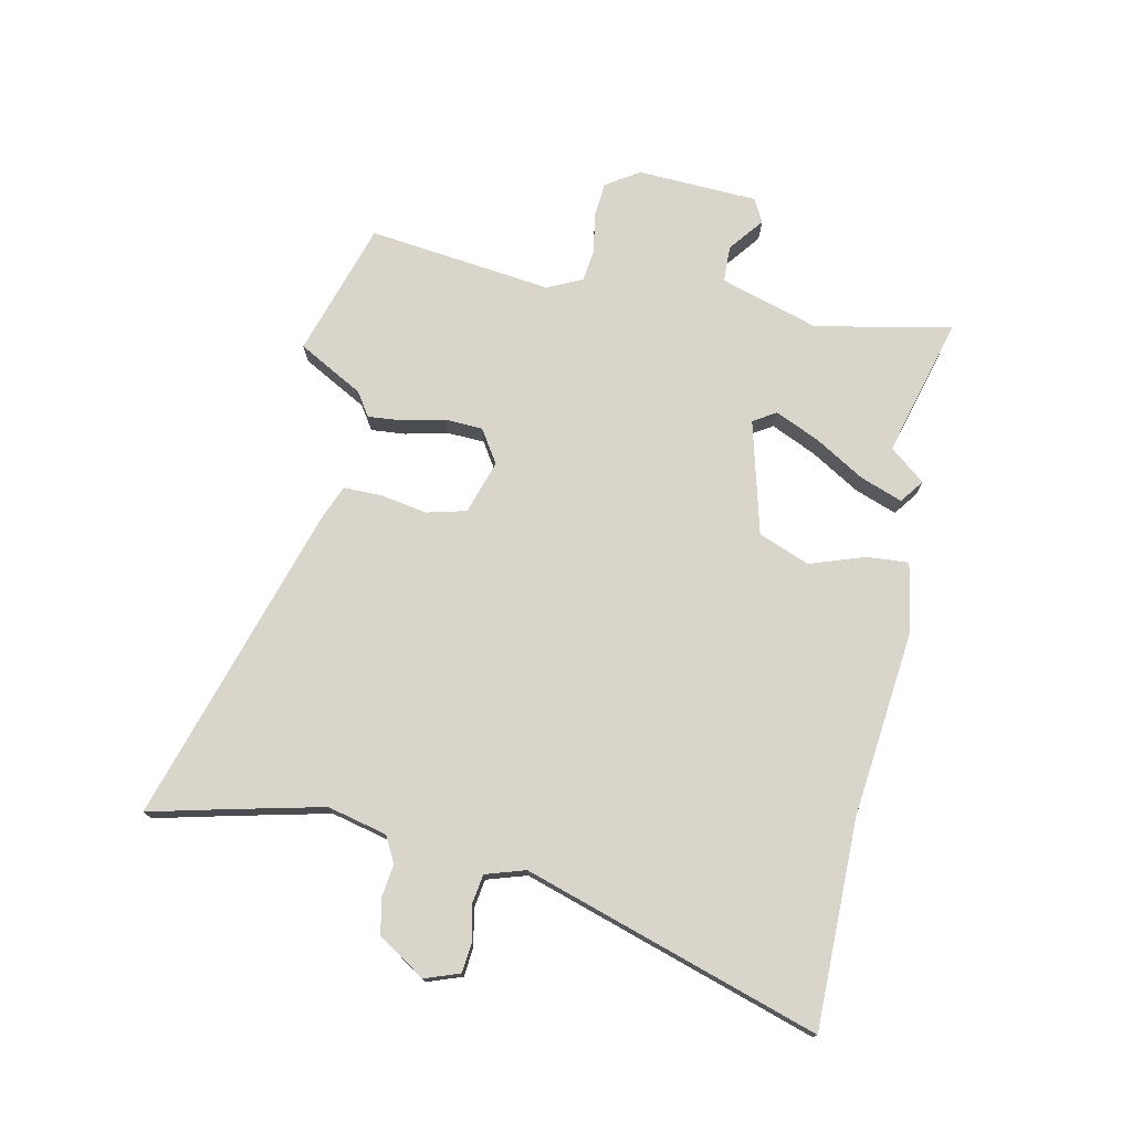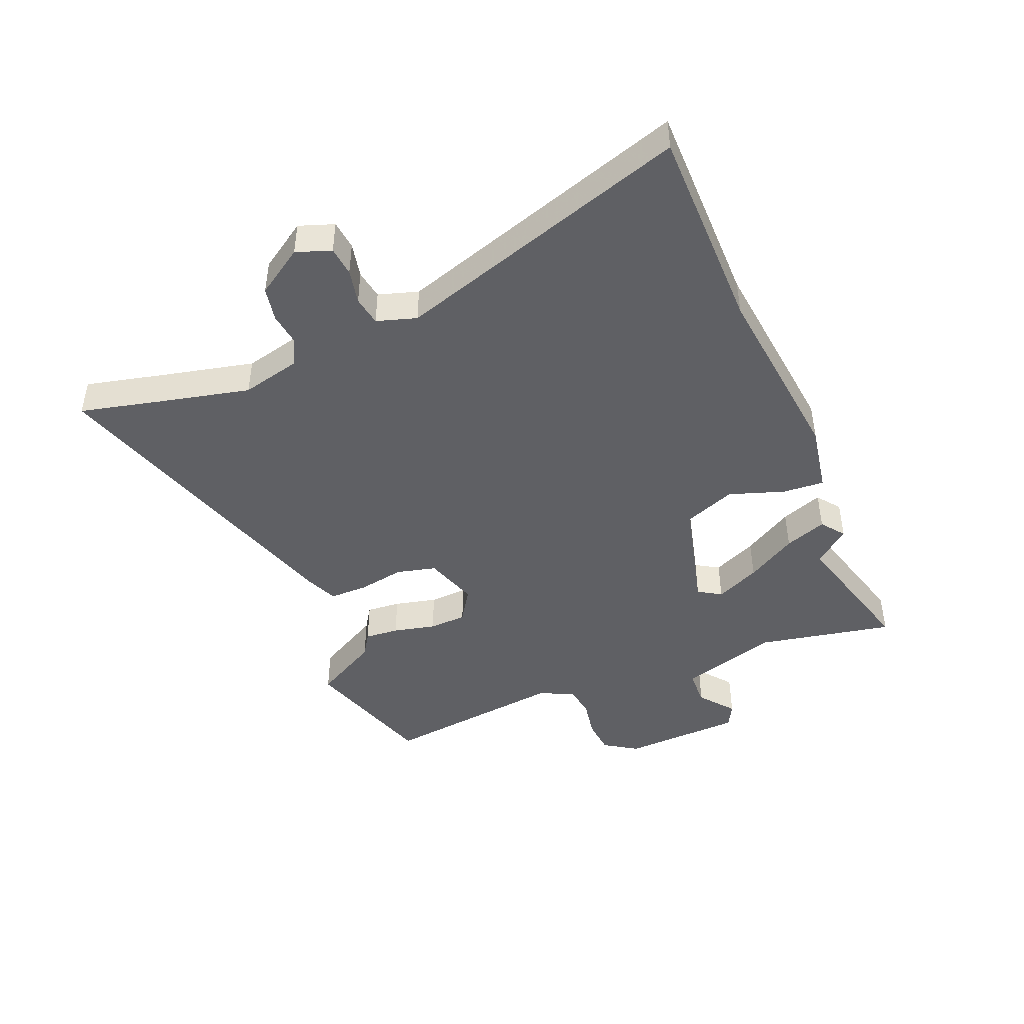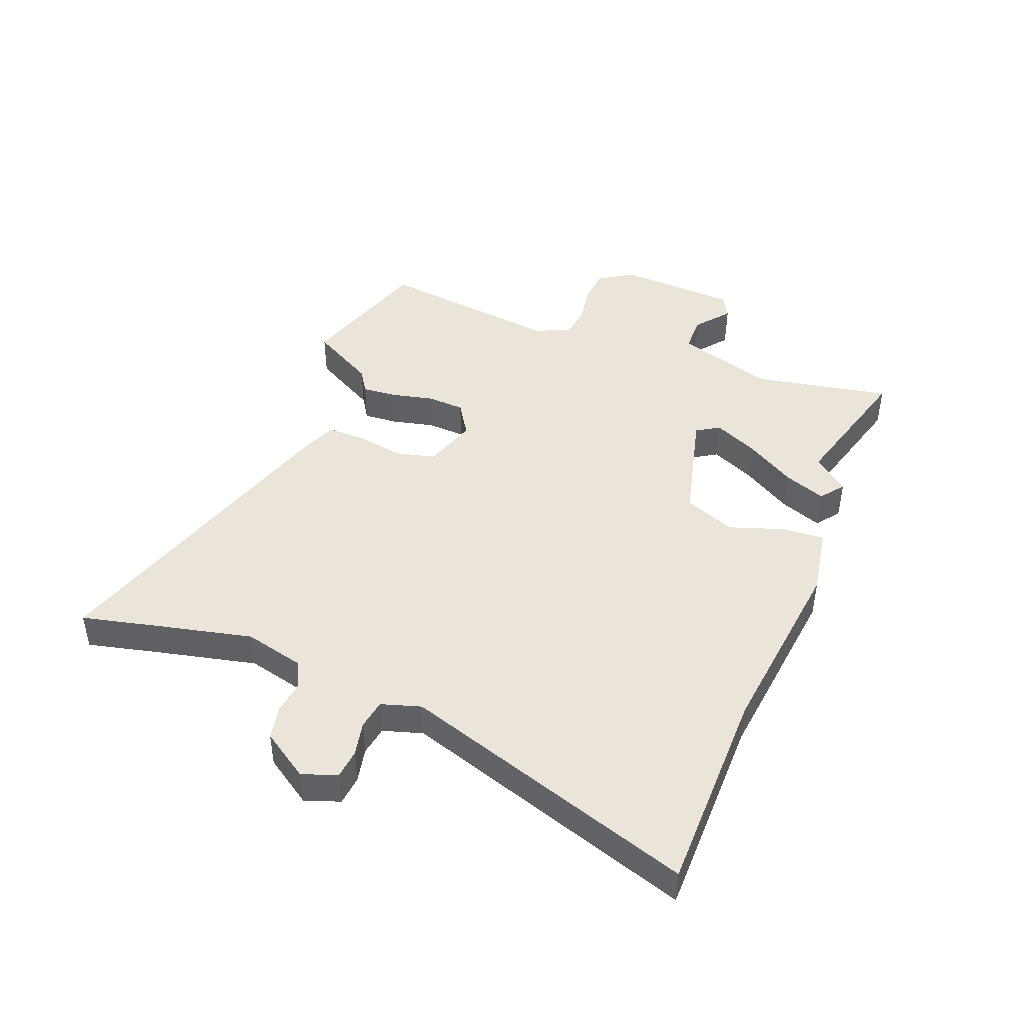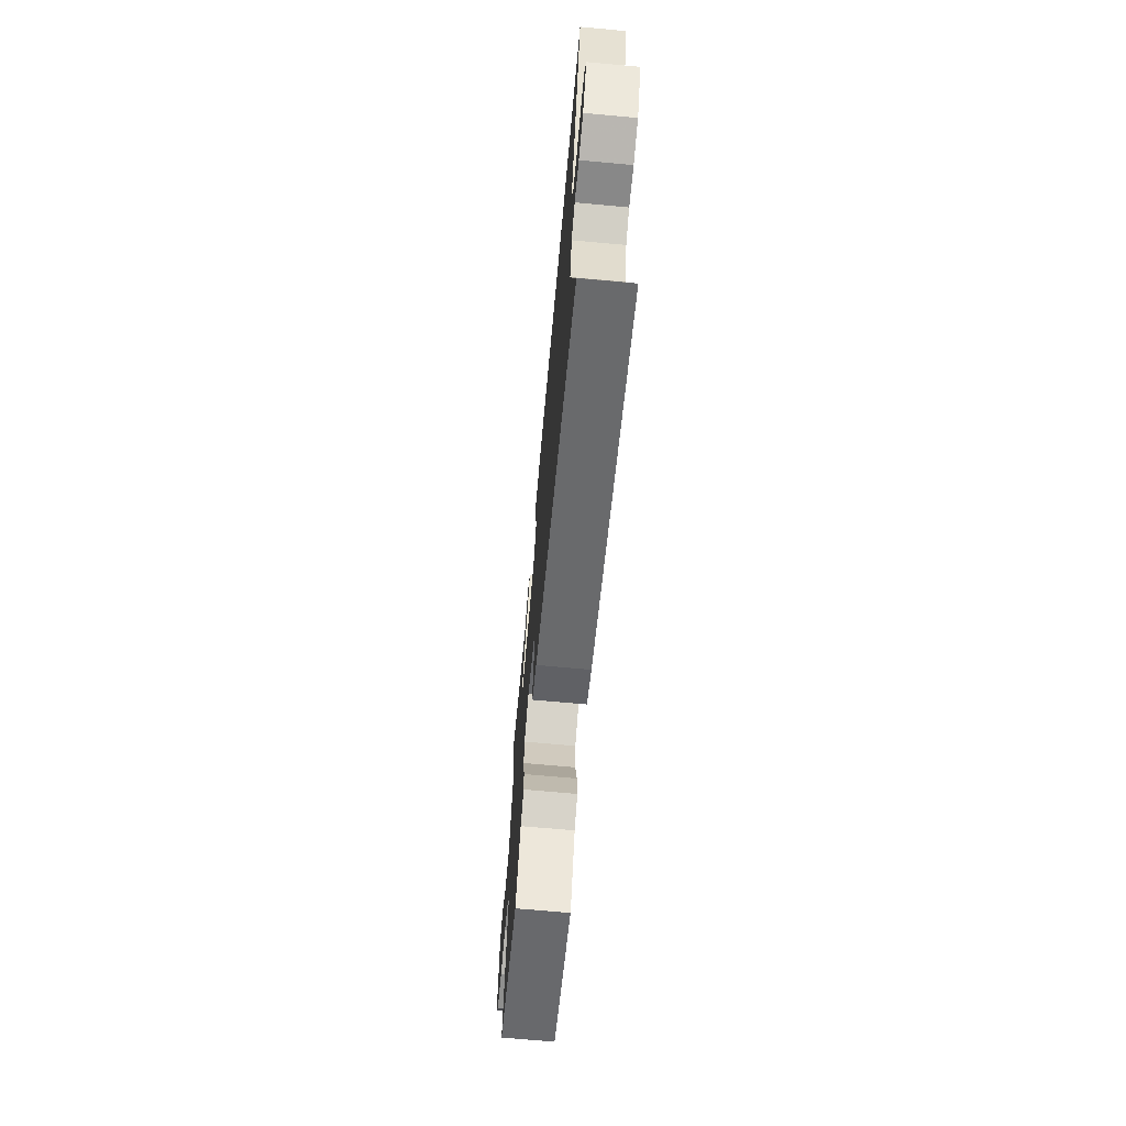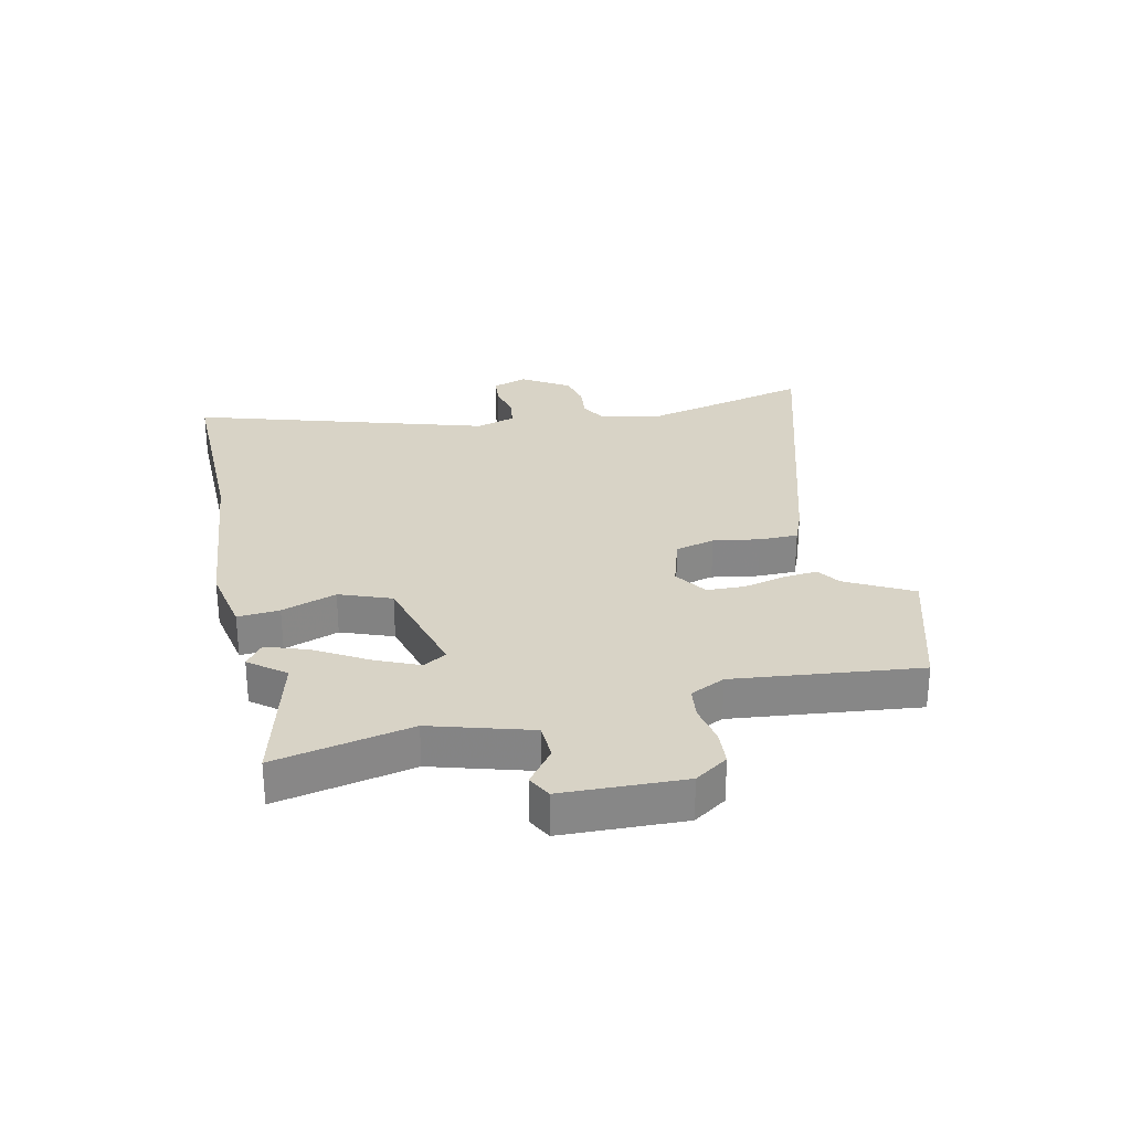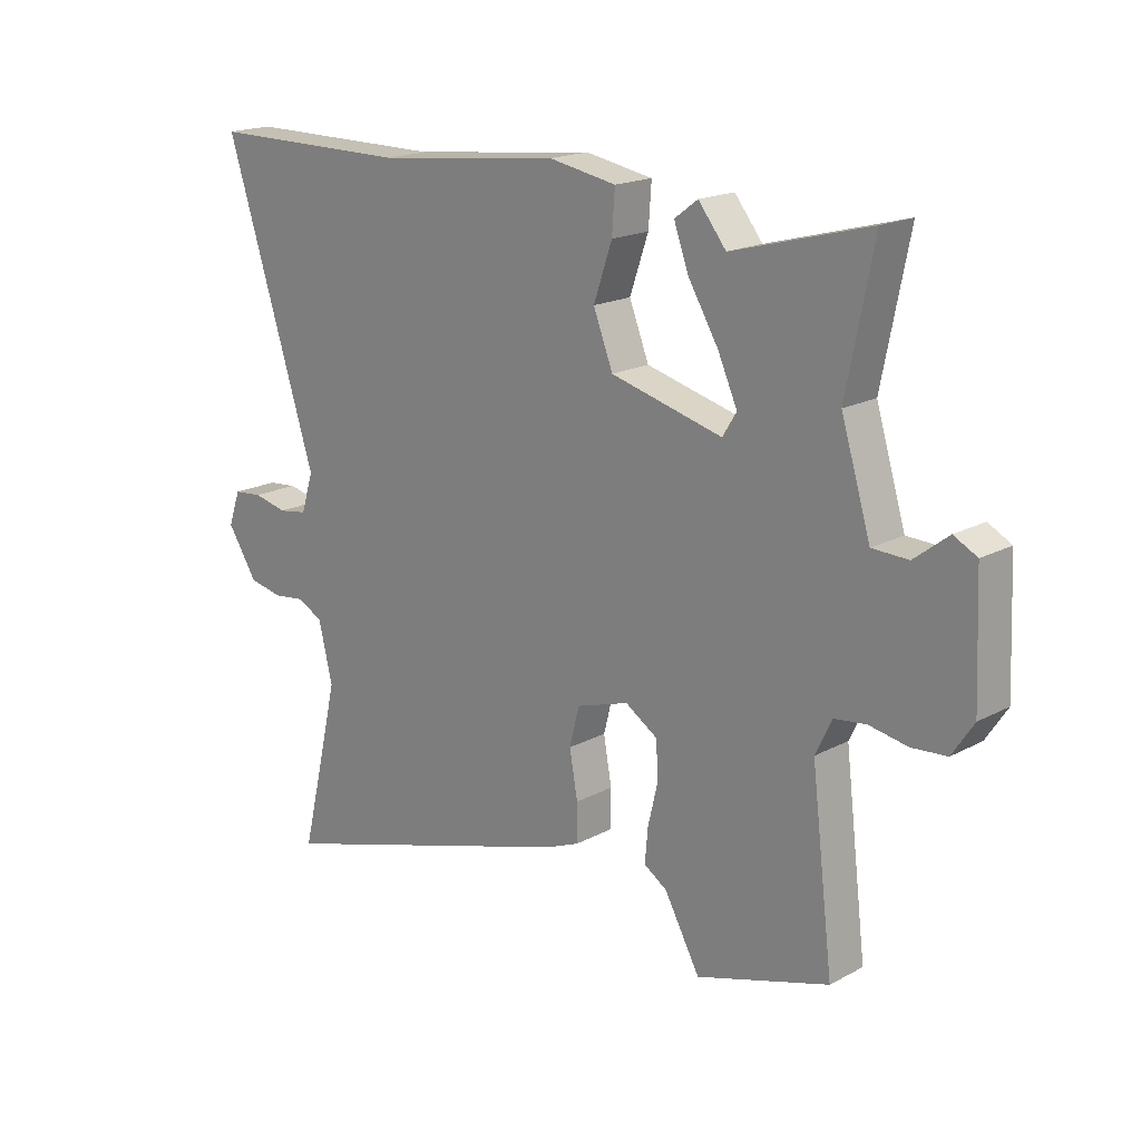
<metadata>
{"format":"obj","ext":"obj","renderer":"f3d","projection":"perspective","resolution":1024,"background":"white","views":[{"elev":74.7,"azim":-78.1,"up":"+Y"},{"elev":-44.7,"azim":-67.3,"up":"+Y"},{"elev":44.6,"azim":-68.2,"up":"+Y"},{"elev":-70.0,"azim":-95.2,"up":"+Z"},{"elev":28.0,"azim":76.9,"up":"+Y"},{"elev":18.3,"azim":44.2,"up":"+Z"}]}
</metadata>
<code>
v 0.326 0.07 0.453
v 0.562 0.07 0.517
v 0.516 0.07 0.286
v 0.567 0.07 0.119
v 0.629 0.07 0.117
v 0.688 0.07 0.163
v 0.728 0.07 0.142
v 0.737 0.07 -0.063
v 0.7 0.07 -0.119
v 0.64 0.07 -0.124
v 0.574 0.07 -0.112
v 0.519 0.07 -0.119
v 0.491 0.07 -0.178
v 0.529 0.07 -0.491
v 0.3 0.07 -0.562
v 0.239 0.07 -0.451
v 0.199 0.07 -0.425
v 0.204 0.07 -0.367
v 0.221 0.07 -0.295
v 0.218 0.07 -0.231
v 0.162 0.07 -0.195
v 0.071 0.07 -0.224
v 0.054 0.07 -0.291
v 0.068 0.07 -0.37
v 0.068 0.07 -0.435
v 0.01 0.07 -0.459
v -0.53 0.07 -0.624
v -0.498 0.07 -0.492
v -0.461 0.07 -0.334
v -0.485 0.07 -0.233
v -0.529 0.07 -0.21
v -0.585 0.07 -0.217
v -0.643 0.07 -0.205
v -0.695 0.07 -0.125
v -0.674 0.07 -0.066
v -0.624 0.07 -0.061
v -0.565 0.07 -0.074
v -0.515 0.07 -0.066
v -0.494 0.07 0.001
v -0.652 0.07 0.5
v -0.302 0.07 0.5
v 0.018 0.07 0.535
v 0.135 0.07 0.514
v 0.13 0.07 0.443
v 0.098 0.07 0.35
v 0.132 0.07 0.263
v 0.325 0.07 0.213
v 0.349 0.07 0.252
v 0.315 0.07 0.327
v 0.264 0.07 0.412
v 0.238 0.07 0.483
v 0.278 0.07 0.513
v 0.326 0 0.453
v 0.562 0 0.517
v 0.516 0 0.286
v 0.567 0 0.119
v 0.629 0 0.117
v 0.688 0 0.163
v 0.728 0 0.142
v 0.737 0 -0.063
v 0.7 0 -0.119
v 0.64 0 -0.124
v 0.574 0 -0.112
v 0.519 0 -0.119
v 0.491 0 -0.178
v 0.529 0 -0.491
v 0.3 0 -0.562
v 0.239 0 -0.451
v 0.199 0 -0.425
v 0.204 0 -0.367
v 0.221 0 -0.295
v 0.218 0 -0.231
v 0.162 0 -0.195
v 0.071 0 -0.224
v 0.054 0 -0.291
v 0.068 0 -0.37
v 0.068 0 -0.435
v 0.01 0 -0.459
v -0.53 0 -0.624
v -0.498 0 -0.492
v -0.461 0 -0.334
v -0.485 0 -0.233
v -0.529 0 -0.21
v -0.585 0 -0.217
v -0.643 0 -0.205
v -0.695 0 -0.125
v -0.674 0 -0.066
v -0.624 0 -0.061
v -0.565 0 -0.074
v -0.515 0 -0.066
v -0.494 0 0.001
v -0.652 0 0.5
v -0.302 0 0.5
v 0.018 0 0.535
v 0.135 0 0.514
v 0.13 0 0.443
v 0.098 0 0.35
v 0.132 0 0.263
v 0.325 0 0.213
v 0.349 0 0.252
v 0.315 0 0.327
v 0.264 0 0.412
v 0.238 0 0.483
v 0.278 0 0.513
f 51 52 1
f 50 51 1
f 49 50 1
f 1 2 3
f 49 1 3
f 48 49 3
f 47 48 3 4
f 46 47 4
f 43 44 45
f 42 43 45
f 41 42 45
f 41 45 46
f 40 41 46
f 39 40 46
f 38 39 46 4
f 35 36 37
f 34 35 37
f 33 34 37
f 32 33 37
f 31 32 37
f 30 31 37 38
f 38 4 5
f 30 38 5
f 29 30 5
f 26 27 28
f 25 26 28
f 24 25 28
f 23 24 28
f 22 23 28 29
f 21 22 29 5
f 16 17 18 19
f 16 19 20
f 15 16 20
f 14 15 20
f 13 14 20
f 20 21 5
f 13 20 5
f 12 13 5
f 9 10 11
f 8 9 11
f 8 11 12
f 7 8 12
f 6 7 12
f 5 6 12
f 53 104 103
f 53 103 102
f 53 102 101
f 55 54 53
f 55 53 101
f 55 101 100
f 56 55 100 99
f 56 99 98
f 97 96 95
f 97 95 94
f 97 94 93
f 98 97 93
f 98 93 92
f 98 92 91
f 56 98 91 90
f 89 88 87
f 89 87 86
f 89 86 85
f 89 85 84
f 89 84 83
f 90 89 83 82
f 57 56 90
f 57 90 82
f 57 82 81
f 80 79 78
f 80 78 77
f 80 77 76
f 80 76 75
f 81 80 75 74
f 57 81 74 73
f 71 70 69 68
f 72 71 68
f 72 68 67
f 72 67 66
f 72 66 65
f 57 73 72
f 57 72 65
f 57 65 64
f 63 62 61
f 63 61 60
f 64 63 60
f 64 60 59
f 64 59 58
f 64 58 57
f 1 53 54 2
f 2 54 55 3
f 3 55 56 4
f 4 56 57 5
f 5 57 58 6
f 6 58 59 7
f 7 59 60 8
f 8 60 61 9
f 9 61 62 10
f 10 62 63 11
f 11 63 64 12
f 12 64 65 13
f 13 65 66 14
f 14 66 67 15
f 15 67 68 16
f 16 68 69 17
f 17 69 70 18
f 18 70 71 19
f 19 71 72 20
f 20 72 73 21
f 21 73 74 22
f 22 74 75 23
f 23 75 76 24
f 24 76 77 25
f 25 77 78 26
f 26 78 79 27
f 27 79 80 28
f 28 80 81 29
f 29 81 82 30
f 30 82 83 31
f 31 83 84 32
f 32 84 85 33
f 33 85 86 34
f 34 86 87 35
f 35 87 88 36
f 36 88 89 37
f 37 89 90 38
f 38 90 91 39
f 39 91 92 40
f 40 92 93 41
f 41 93 94 42
f 42 94 95 43
f 43 95 96 44
f 44 96 97 45
f 45 97 98 46
f 46 98 99 47
f 47 99 100 48
f 48 100 101 49
f 49 101 102 50
f 50 102 103 51
f 51 103 104 52
f 52 104 53 1

</code>
